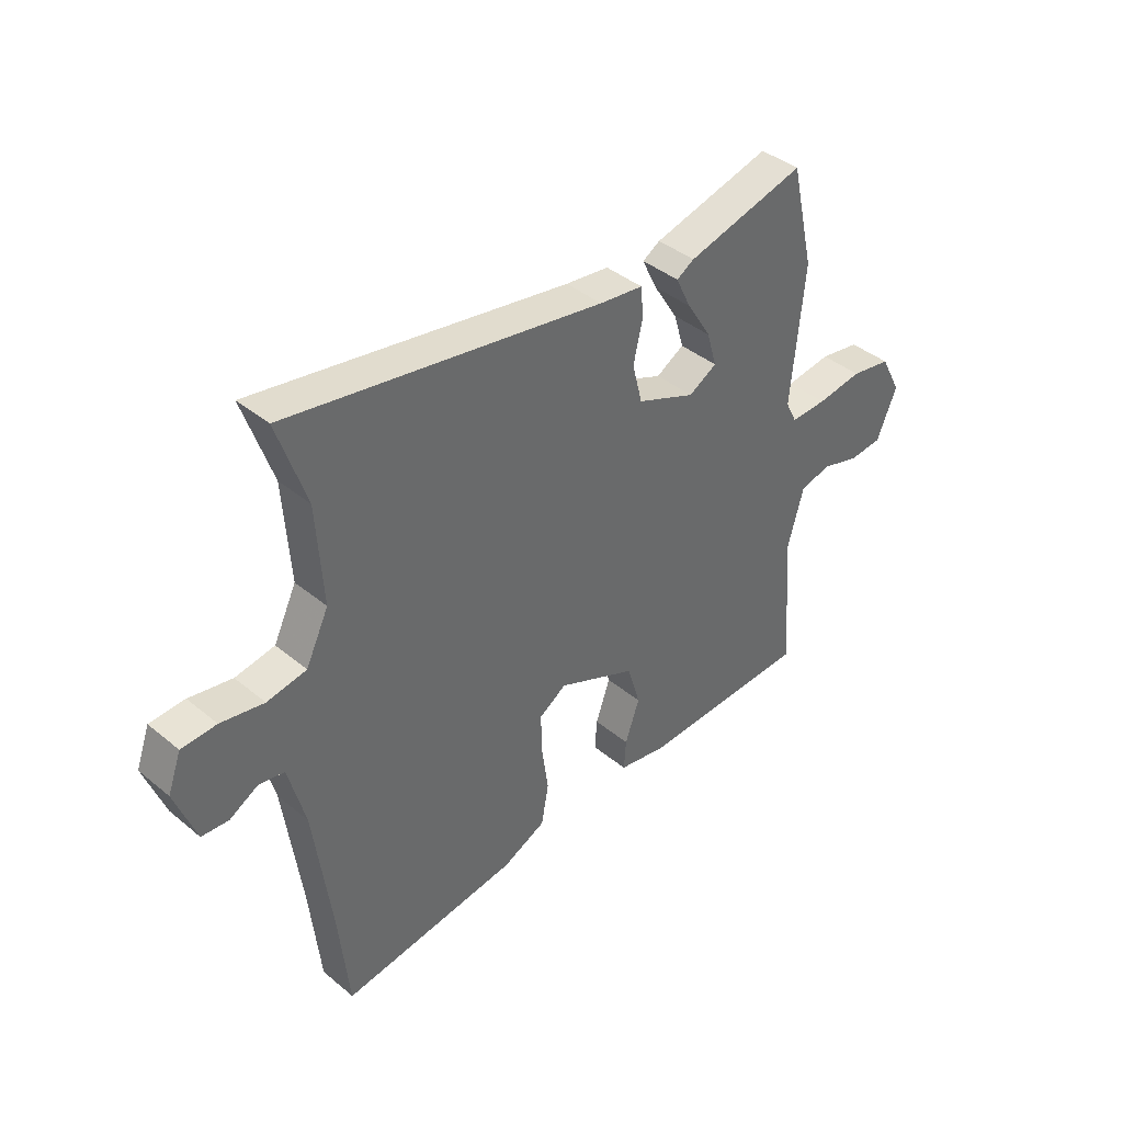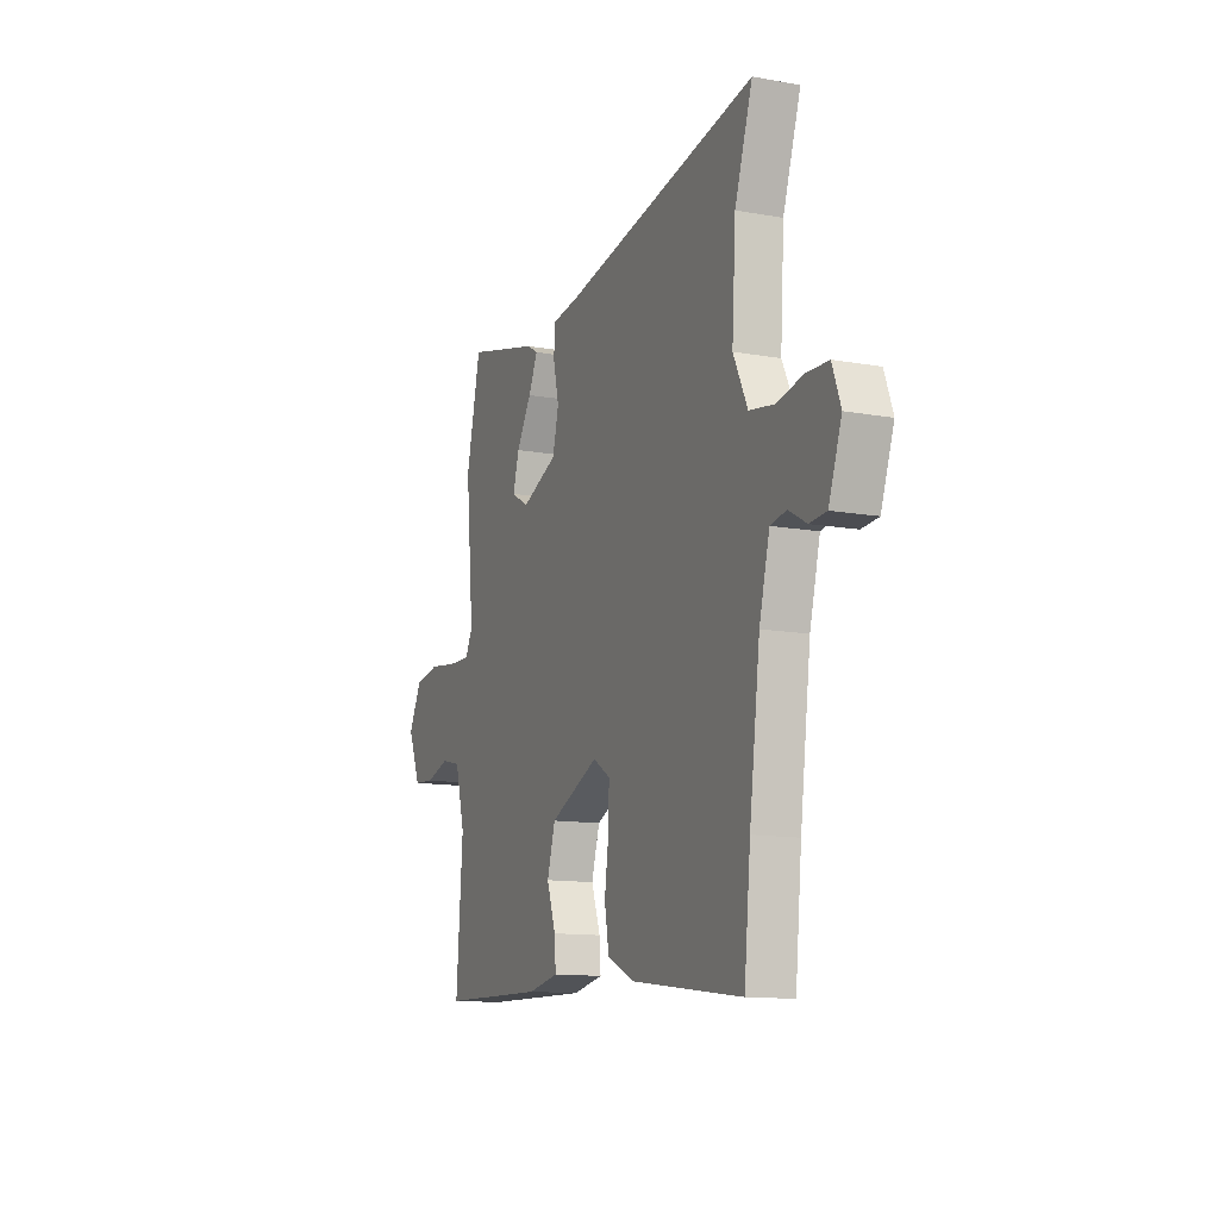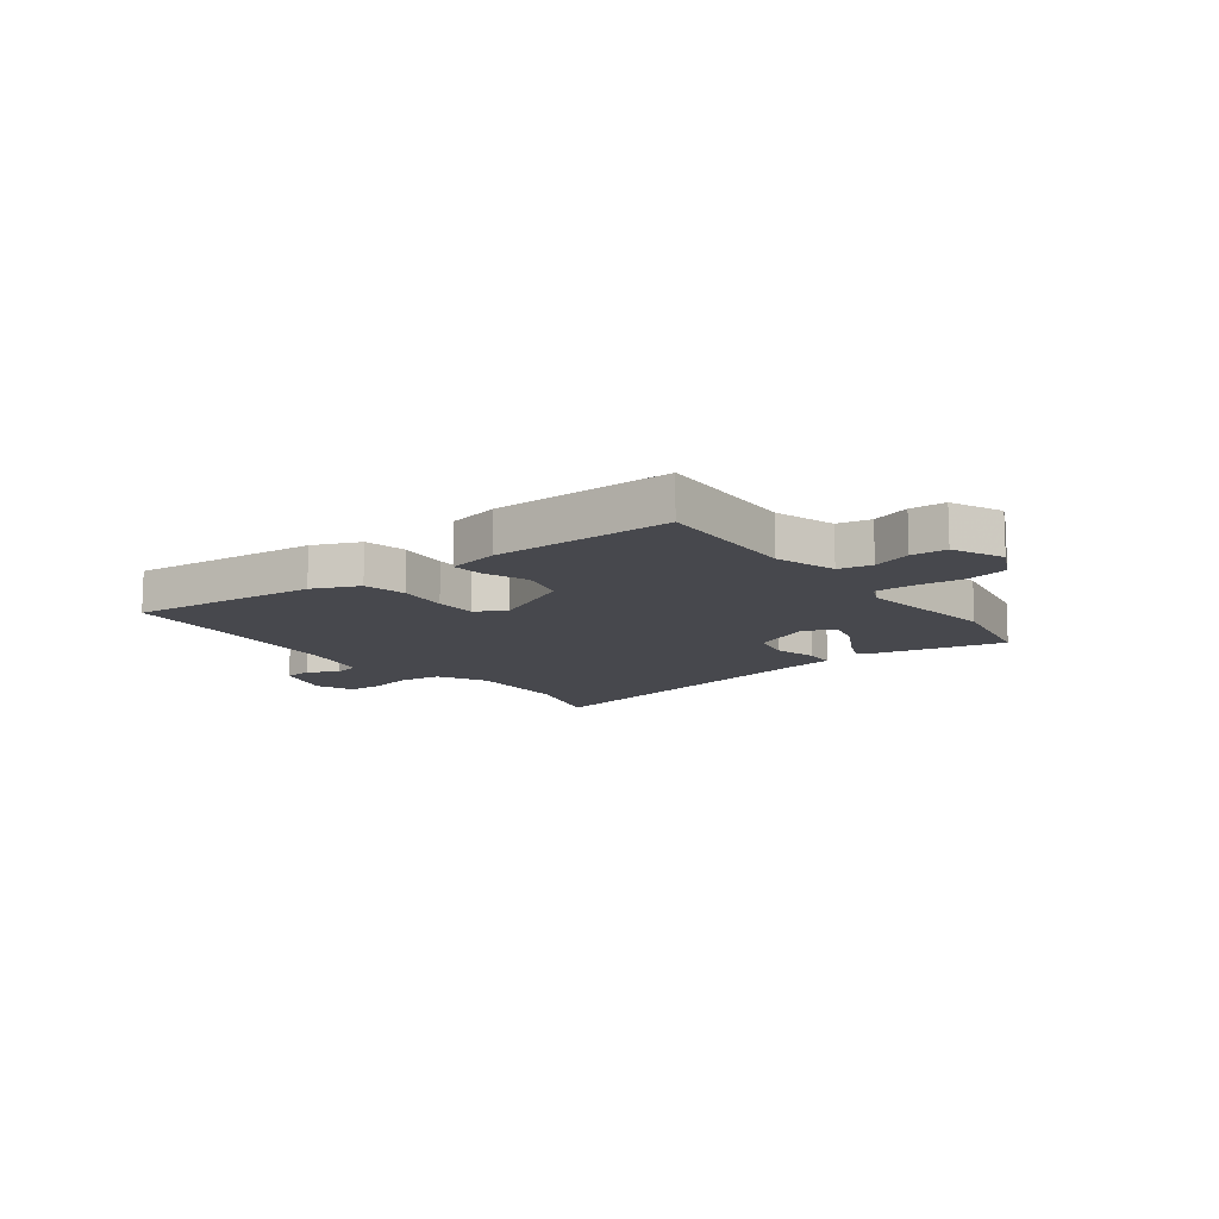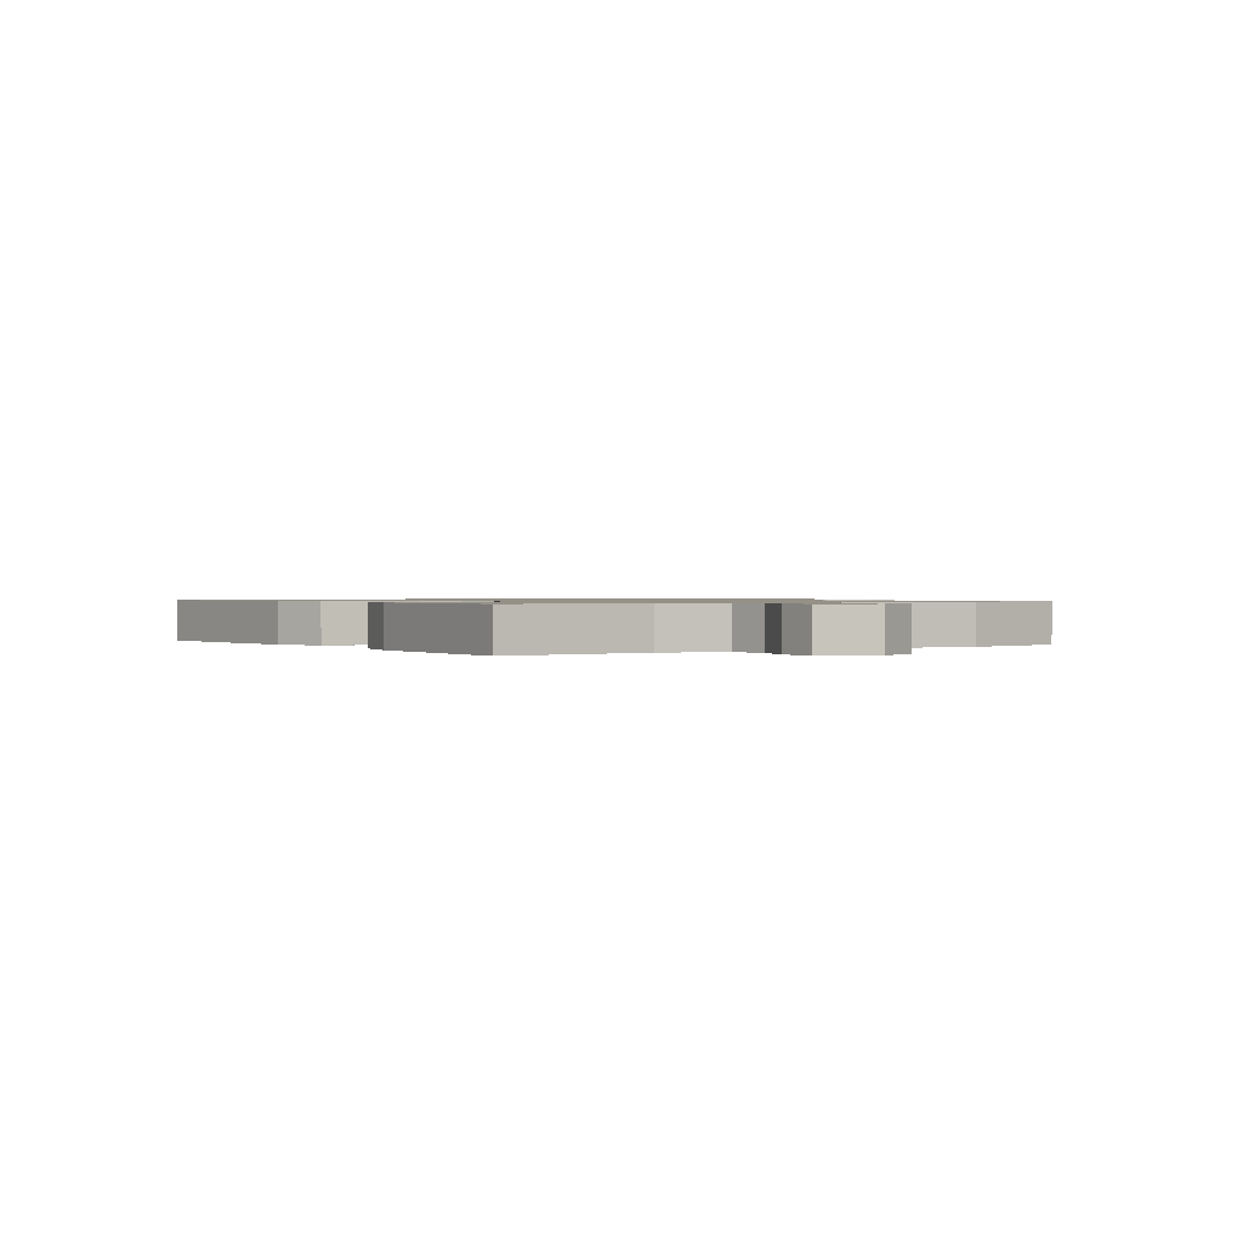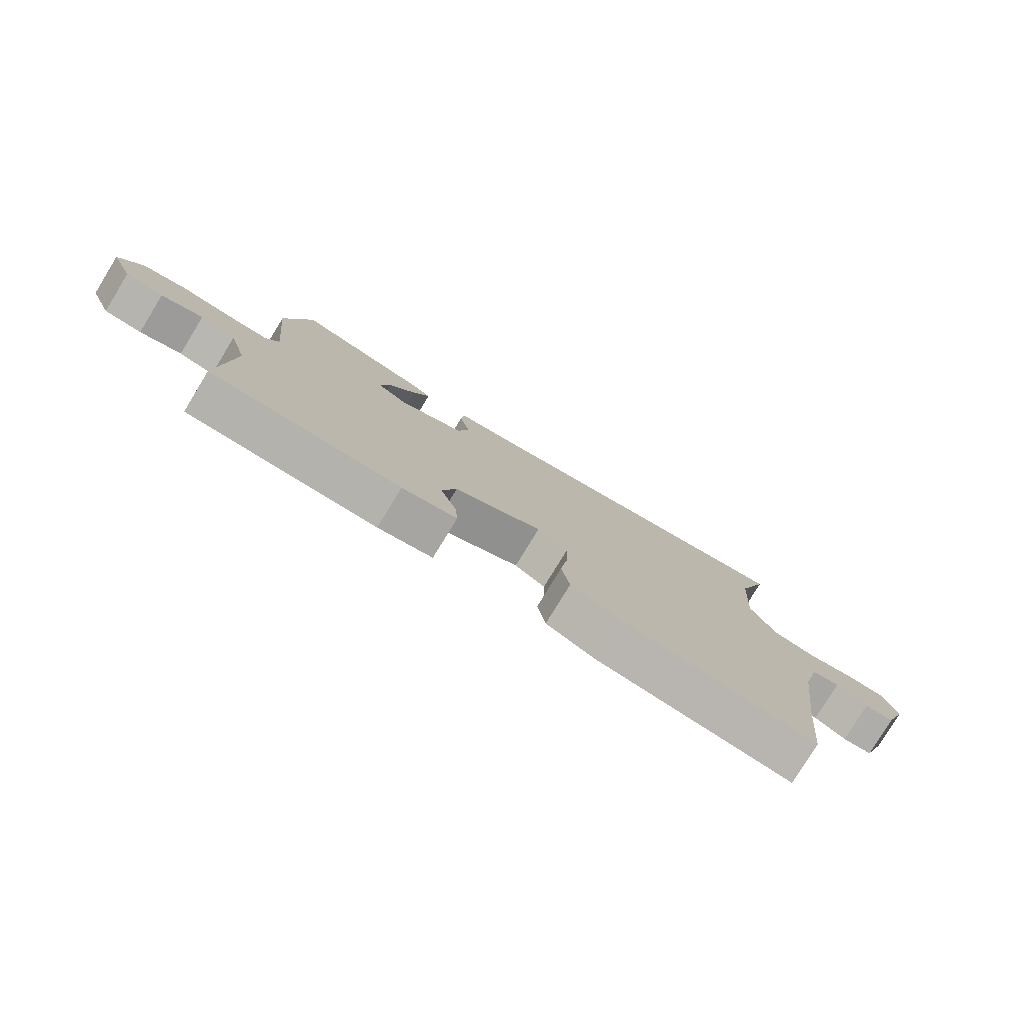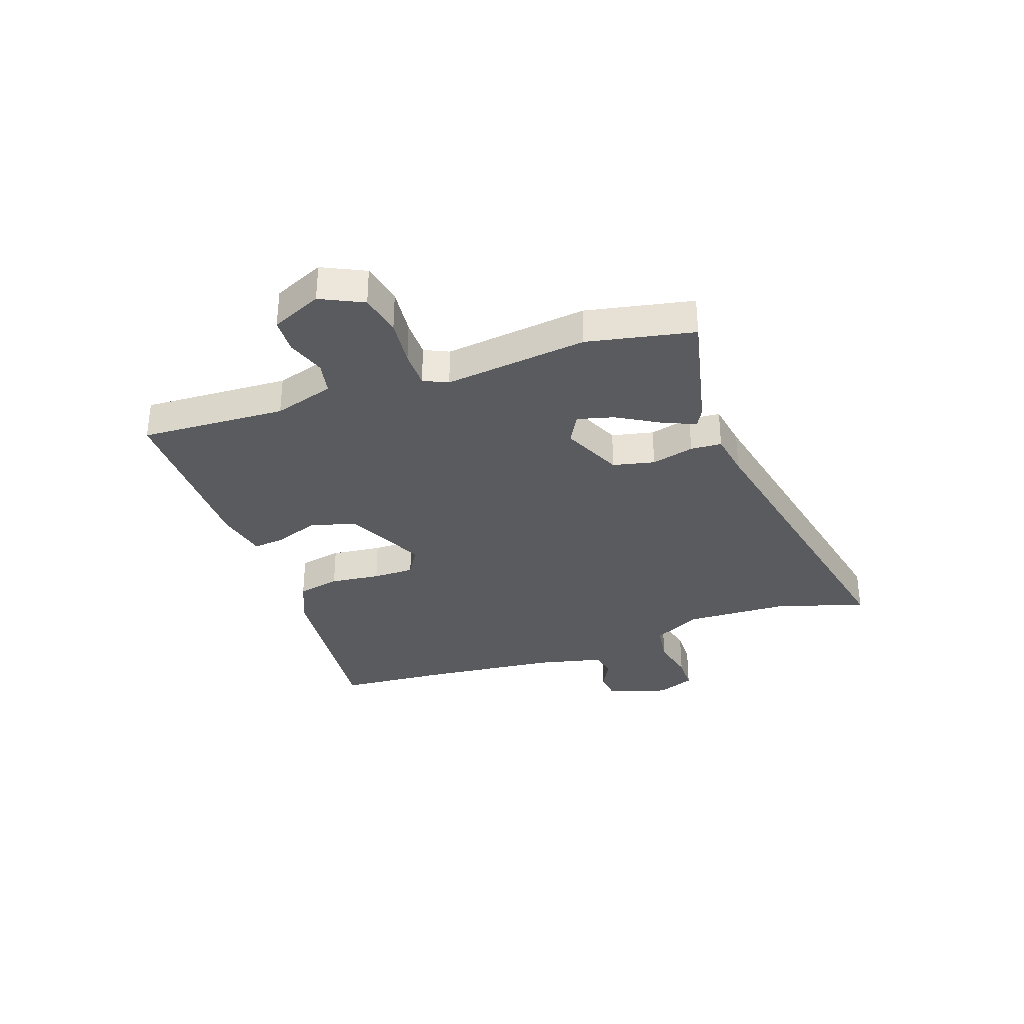
<metadata>
{"format":"obj","ext":"obj","renderer":"f3d","projection":"perspective","resolution":1024,"background":"white","views":[{"elev":40.5,"azim":135.2,"up":"+Z"},{"elev":-12.5,"azim":67.2,"up":"+Z"},{"elev":-11.9,"azim":-141.1,"up":"+Y"},{"elev":0.9,"azim":-120.9,"up":"+Y"},{"elev":-79.0,"azim":-31.4,"up":"+Z"},{"elev":-33.0,"azim":-69.1,"up":"+Y"}]}
</metadata>
<code>
v -0.551 0.07 -0.468
v -0.531 0.07 -0.2
v -0.562 0.07 -0.088
v -0.623 0.07 -0.074
v -0.695 0.07 -0.096
v -0.76 0.07 -0.091
v -0.799 0.07 0.003
v -0.759 0.07 0.08
v -0.681 0.07 0.094
v -0.593 0.07 0.082
v -0.523 0.07 0.08
v -0.501 0.07 0.124
v -0.526 0.07 0.388
v -0.481 0.07 0.583
v -0.252 0.07 0.524
v -0.218 0.07 0.504
v -0.247 0.07 0.443
v -0.294 0.07 0.367
v -0.313 0.07 0.301
v -0.259 0.07 0.27
v -0.146 0.07 0.317
v -0.127 0.07 0.393
v -0.145 0.07 0.472
v -0.14 0.07 0.529
v -0.056 0.07 0.54
v 0.549 0.07 0.647
v 0.494 0.07 0.483
v 0.482 0.07 0.294
v 0.526 0.07 0.203
v 0.602 0.07 0.19
v 0.685 0.07 0.206
v 0.752 0.07 0.203
v 0.778 0.07 0.132
v 0.738 0.07 0.021
v 0.686 0.07 0.017
v 0.631 0.07 0.048
v 0.582 0.07 0.039
v 0.55 0.07 -0.085
v 0.517 0.07 -0.336
v 0.497 0.07 -0.532
v 0.154 0.07 -0.488
v 0.07 0.07 -0.449
v 0.056 0.07 -0.37
v 0.069 0.07 -0.278
v 0.071 0.07 -0.201
v 0.018 0.07 -0.167
v -0.134 0.07 -0.235
v -0.159 0.07 -0.319
v -0.131 0.07 -0.399
v -0.127 0.07 -0.458
v -0.222 0.07 -0.476
v -0.551 0 -0.468
v -0.531 0 -0.2
v -0.562 0 -0.088
v -0.623 0 -0.074
v -0.695 0 -0.096
v -0.76 0 -0.091
v -0.799 0 0.003
v -0.759 0 0.08
v -0.681 0 0.094
v -0.593 0 0.082
v -0.523 0 0.08
v -0.501 0 0.124
v -0.526 0 0.388
v -0.481 0 0.583
v -0.252 0 0.524
v -0.218 0 0.504
v -0.247 0 0.443
v -0.294 0 0.367
v -0.313 0 0.301
v -0.259 0 0.27
v -0.146 0 0.317
v -0.127 0 0.393
v -0.145 0 0.472
v -0.14 0 0.529
v -0.056 0 0.54
v 0.549 0 0.647
v 0.494 0 0.483
v 0.482 0 0.294
v 0.526 0 0.203
v 0.602 0 0.19
v 0.685 0 0.206
v 0.752 0 0.203
v 0.778 0 0.132
v 0.738 0 0.021
v 0.686 0 0.017
v 0.631 0 0.048
v 0.582 0 0.039
v 0.55 0 -0.085
v 0.517 0 -0.336
v 0.497 0 -0.532
v 0.154 0 -0.488
v 0.07 0 -0.449
v 0.056 0 -0.37
v 0.069 0 -0.278
v 0.071 0 -0.201
v 0.018 0 -0.167
v -0.134 0 -0.235
v -0.159 0 -0.319
v -0.131 0 -0.399
v -0.127 0 -0.458
v -0.222 0 -0.476
f 48 49 50 51
f 47 48 51 1
f 41 42 43 44
f 39 40 41 44
f 38 39 44 45
f 37 38 45 46
f 33 34 35 36
f 33 36 37
f 30 31 32 33
f 29 30 33 37
f 28 29 37 46
f 25 26 27
f 22 23 24 25
f 21 22 25 27
f 20 21 27 28
f 15 16 17 18
f 15 18 19
f 12 13 14 15
f 11 12 15 19
f 7 8 9 10
f 7 10 11
f 4 5 6 7
f 3 4 7 11
f 2 3 11 19
f 47 1 2 19
f 20 28 46 47
f 19 20 47
f 102 101 100 99
f 52 102 99 98
f 95 94 93 92
f 95 92 91 90
f 96 95 90 89
f 97 96 89 88
f 87 86 85 84
f 88 87 84
f 84 83 82 81
f 88 84 81 80
f 97 88 80 79
f 78 77 76
f 76 75 74 73
f 78 76 73 72
f 79 78 72 71
f 69 68 67 66
f 70 69 66
f 66 65 64 63
f 70 66 63 62
f 61 60 59 58
f 62 61 58
f 58 57 56 55
f 62 58 55 54
f 70 62 54 53
f 70 53 52 98
f 98 97 79 71
f 98 71 70
f 1 52 53 2
f 2 53 54 3
f 3 54 55 4
f 4 55 56 5
f 5 56 57 6
f 6 57 58 7
f 7 58 59 8
f 8 59 60 9
f 9 60 61 10
f 10 61 62 11
f 11 62 63 12
f 12 63 64 13
f 13 64 65 14
f 14 65 66 15
f 15 66 67 16
f 16 67 68 17
f 17 68 69 18
f 18 69 70 19
f 19 70 71 20
f 20 71 72 21
f 21 72 73 22
f 22 73 74 23
f 23 74 75 24
f 24 75 76 25
f 25 76 77 26
f 26 77 78 27
f 27 78 79 28
f 28 79 80 29
f 29 80 81 30
f 30 81 82 31
f 31 82 83 32
f 32 83 84 33
f 33 84 85 34
f 34 85 86 35
f 35 86 87 36
f 36 87 88 37
f 37 88 89 38
f 38 89 90 39
f 39 90 91 40
f 40 91 92 41
f 41 92 93 42
f 42 93 94 43
f 43 94 95 44
f 44 95 96 45
f 45 96 97 46
f 46 97 98 47
f 47 98 99 48
f 48 99 100 49
f 49 100 101 50
f 50 101 102 51
f 51 102 52 1

</code>
